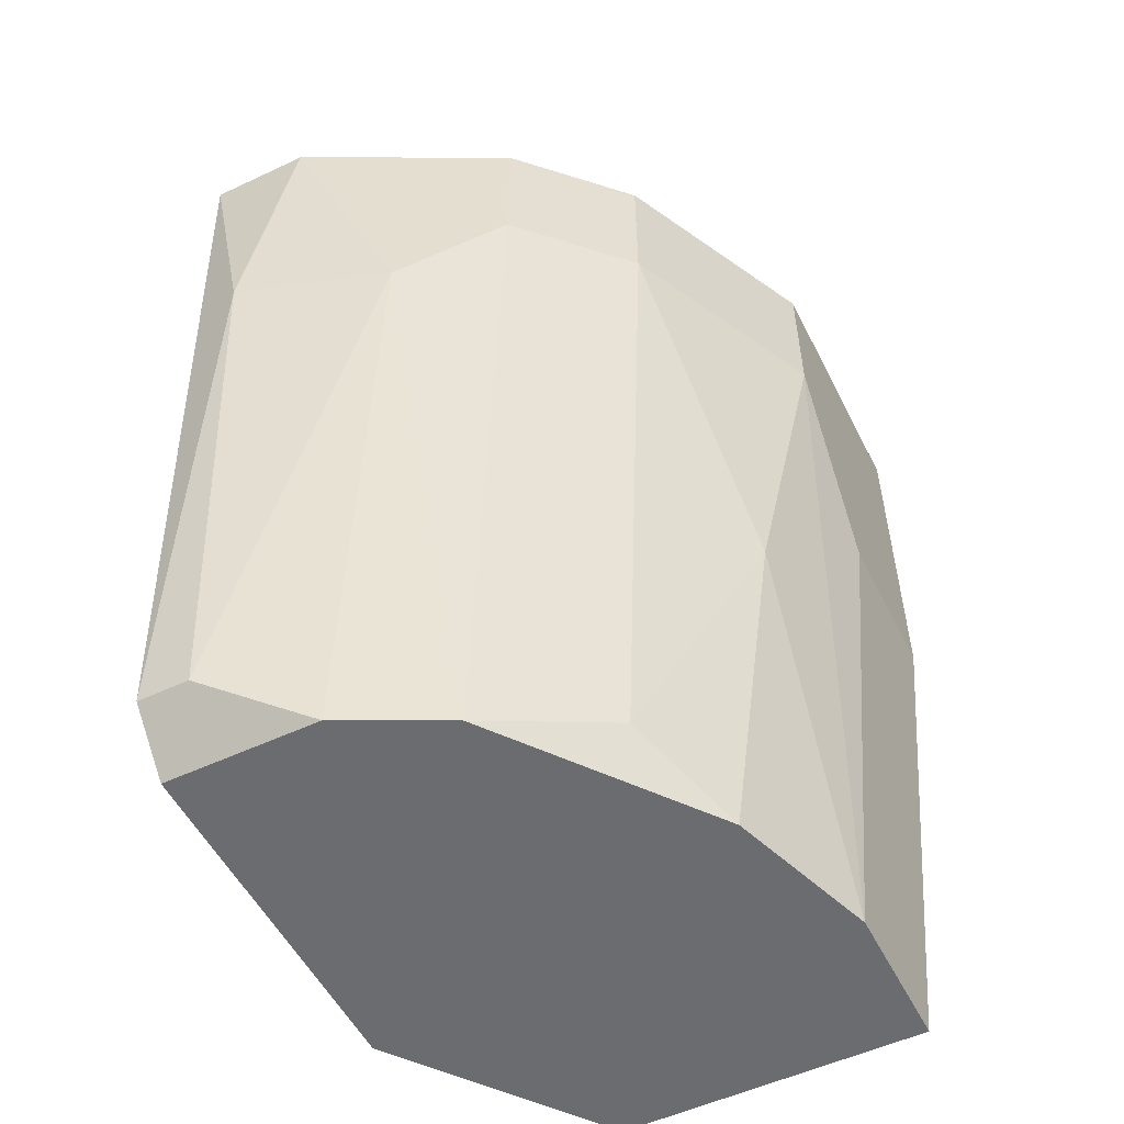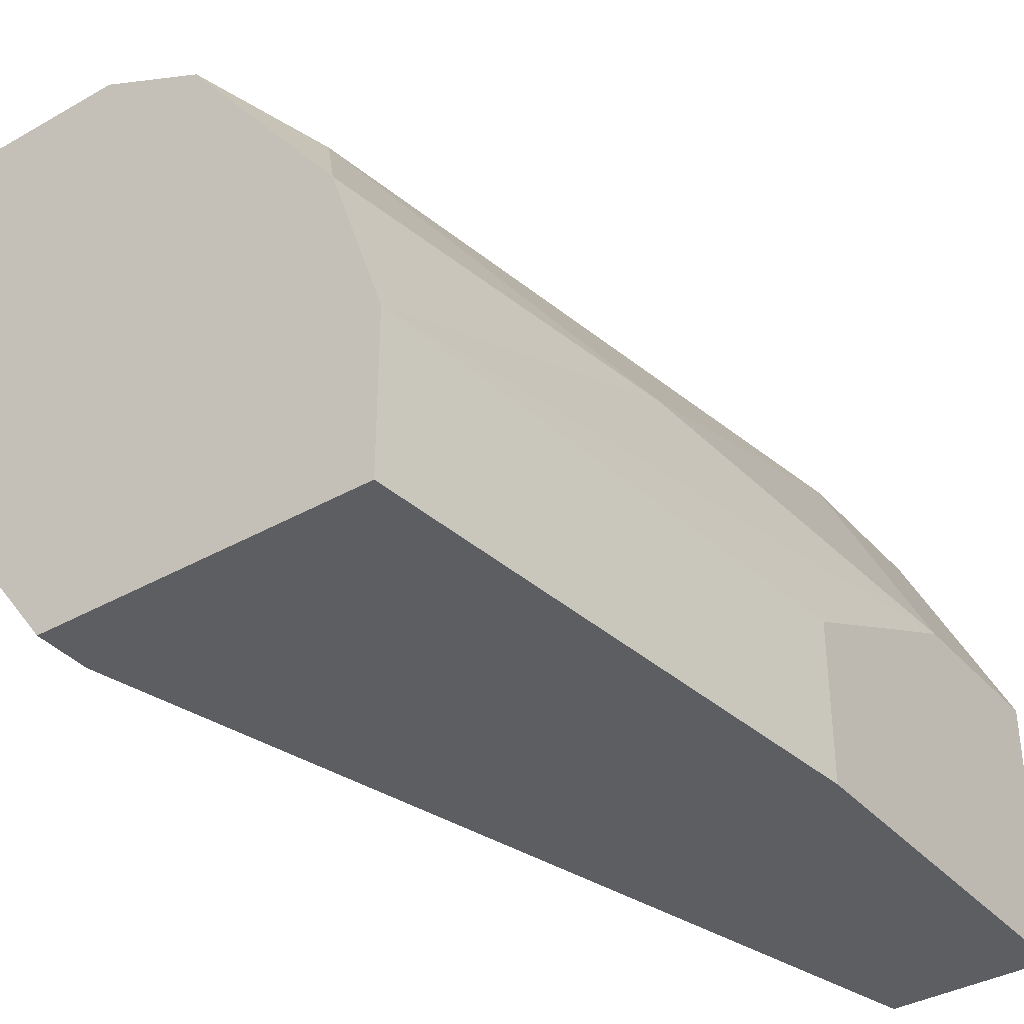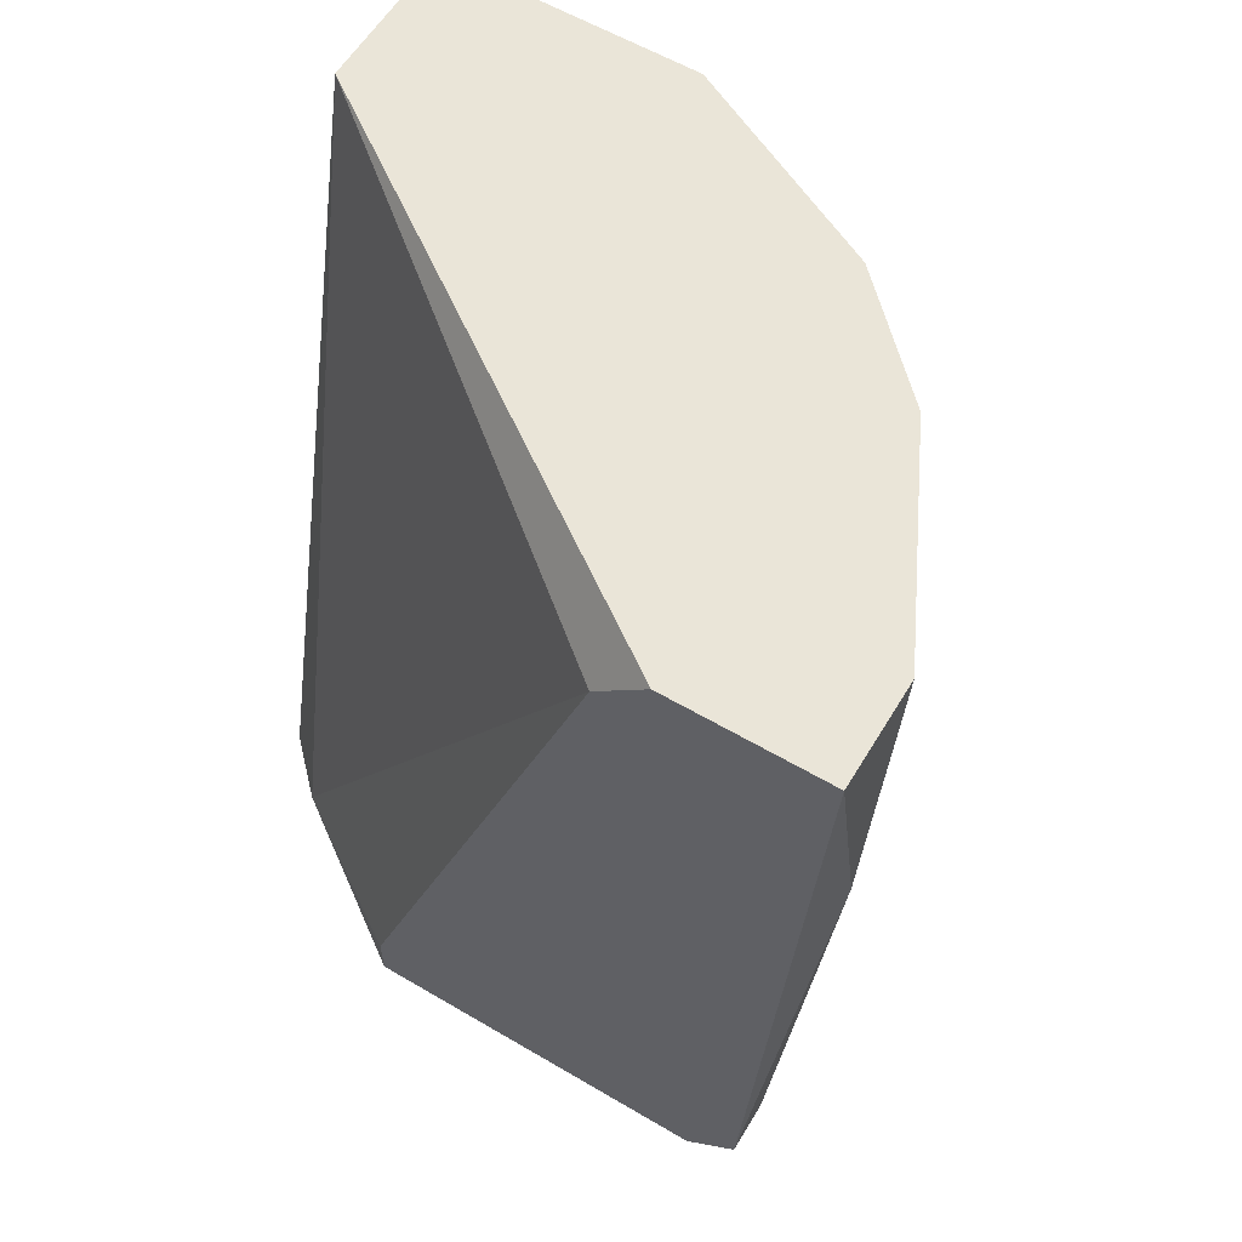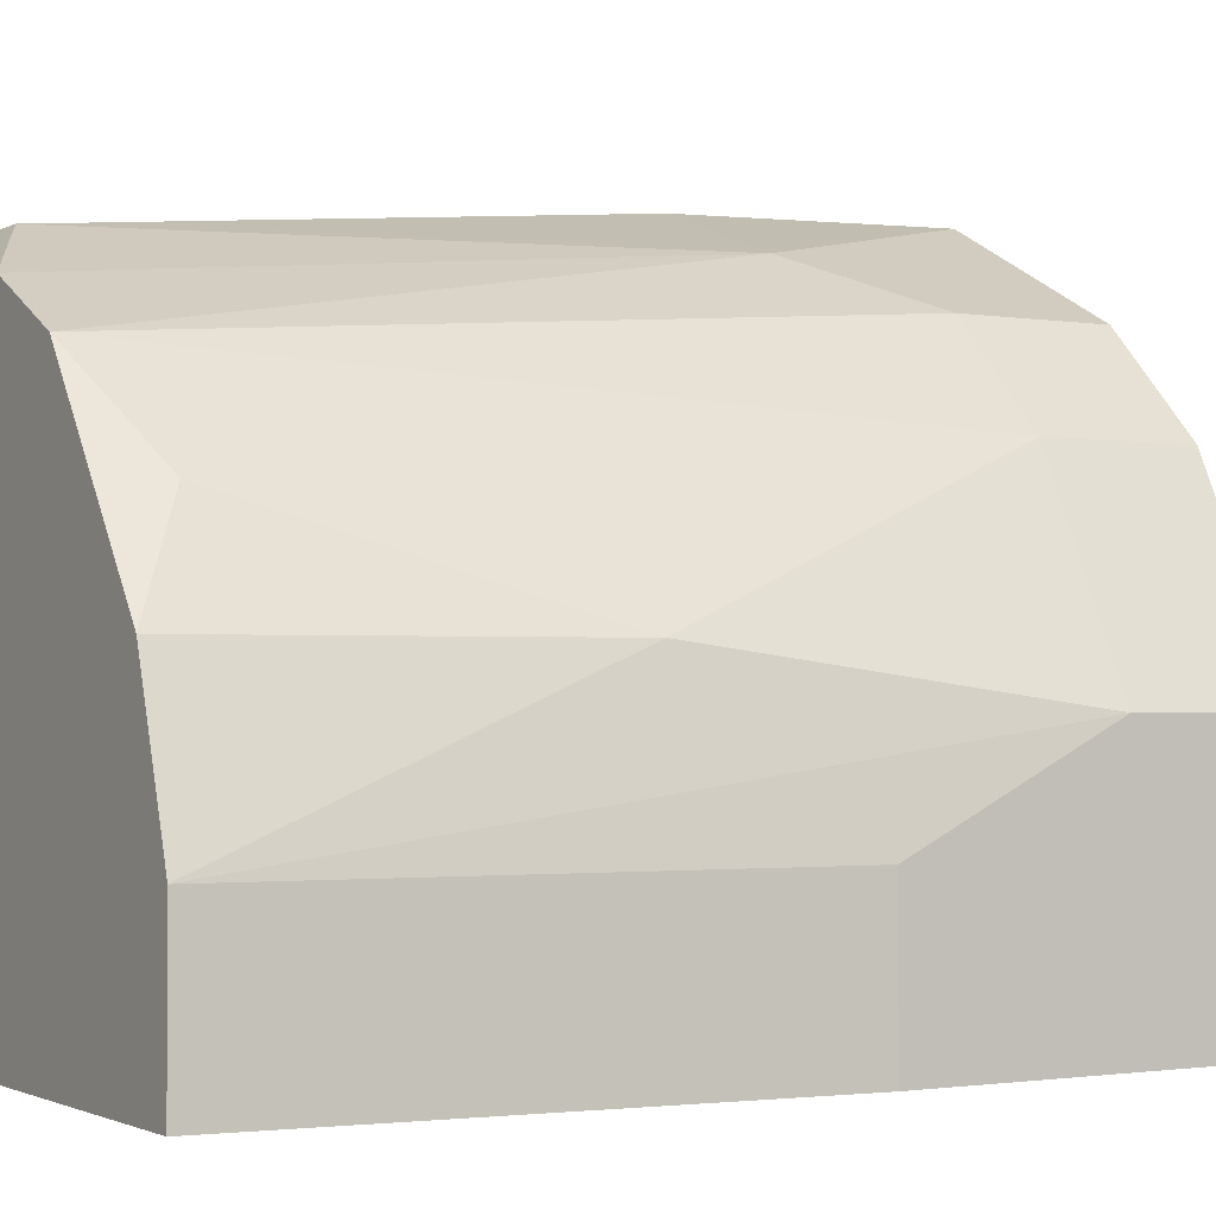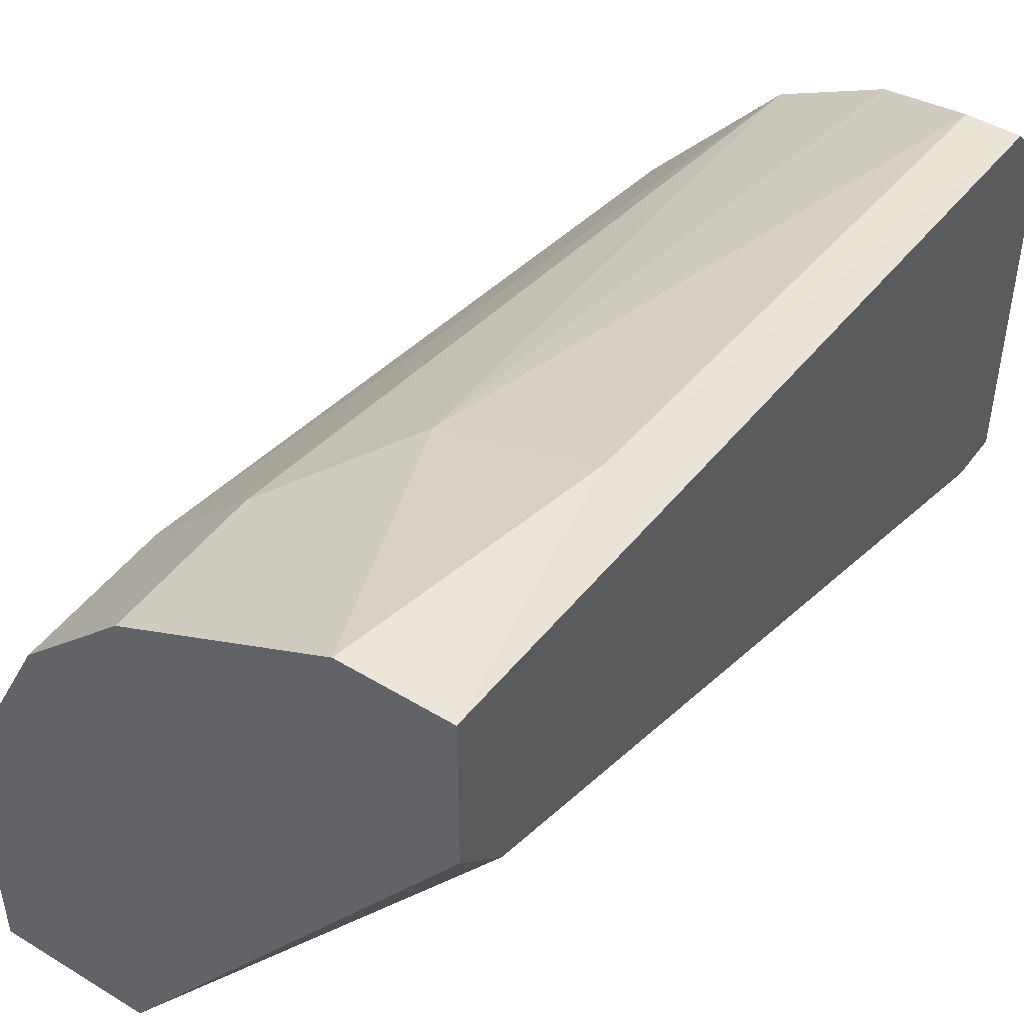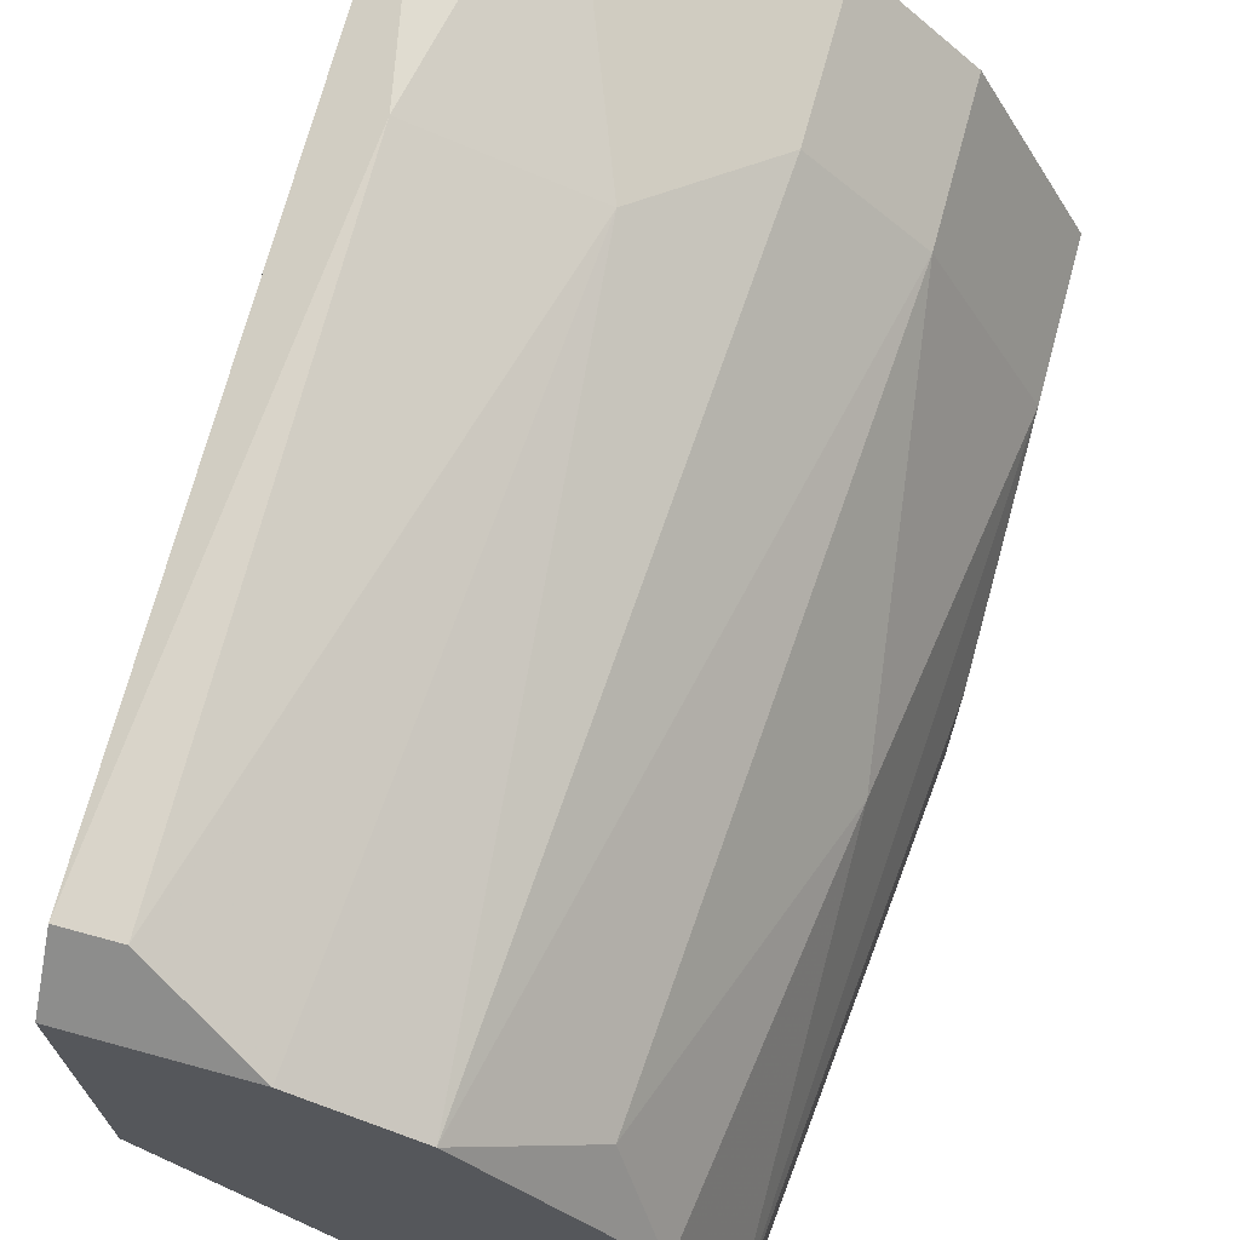
<metadata>
{"format":"obj","ext":"obj","renderer":"f3d","projection":"perspective","resolution":1024,"background":"white","views":[{"elev":-53.7,"azim":-153.5,"up":"+Z"},{"elev":-37.3,"azim":-143.9,"up":"+Y"},{"elev":59.5,"azim":121.1,"up":"+Z"},{"elev":-1.5,"azim":-120.8,"up":"+Y"},{"elev":46.9,"azim":34.6,"up":"+Y"},{"elev":69.5,"azim":-164.7,"up":"+Y"}]}
</metadata>
<code>
v -0.007219 0.002945 0.02382
v -0.007219 0.01576 0.0409
v -0.005081 0.01149 0.03983
v -0.005081 0.01255 0.0409
v -0.005081 0.01362 0.02275
v -0.005081 0.01576 0.0409
v -0.005081 0.01469 0.02382
v -0.005081 0.006149 0.02275
v -0.005081 0.006149 0.02382
v -0.008286 0.001877 0.02275
v -0.008286 0.001877 0.02382
v -0.008286 0.01362 0.02275
v -0.01042 0.01255 0.02275
v -0.01469 0.001877 0.02275
v -0.01469 0.008286 0.03023
v -0.01469 0.005081 0.02275
v -0.01576 0.007217 0.0377
v -0.01576 0.007217 0.0409
v -0.01576 0.001877 0.03343
v -0.01576 0.001877 0.0409
v -0.01576 0.005081 0.03343
v -0.009353 0.01469 0.03556
v -0.01149 0.01362 0.0377
v -0.01149 0.01362 0.0409
v -0.01362 0.01149 0.0377
v -0.01362 0.01149 0.0409
v -0.01362 0.008286 0.02275
v -0.00615 0.01576 0.03556
v -0.00615 0.01469 0.02382
v -0.01256 0.01042 0.02382
v -0.01256 0.001877 0.0409
f 3 1 9
f 14 16 8
f 8 16 12
f 20 14 31
f 26 20 31
f 31 14 11
f 3 8 7
f 26 31 6
f 7 28 6
f 3 7 6
f 3 31 1
f 31 11 1
f 16 14 19
f 14 20 19
f 20 17 19
f 6 28 2
f 26 6 2
f 12 16 13
f 16 17 15
f 15 17 25
f 17 26 25
f 26 23 25
f 13 30 25
f 23 13 25
f 30 15 25
f 2 28 22
f 23 2 22
f 12 13 22
f 13 23 22
f 20 26 18
f 17 20 18
f 26 17 18
f 14 8 10
f 11 14 10
f 8 1 10
f 1 11 10
f 8 12 5
f 7 8 5
f 12 7 5
f 31 3 4
f 3 6 4
f 6 31 4
f 28 7 29
f 7 12 29
f 22 28 29
f 12 22 29
f 13 16 27
f 30 13 27
f 16 15 27
f 15 30 27
f 17 16 21
f 16 19 21
f 19 17 21
f 23 26 24
f 26 2 24
f 2 23 24
f 8 3 9
f 1 8 9

</code>
